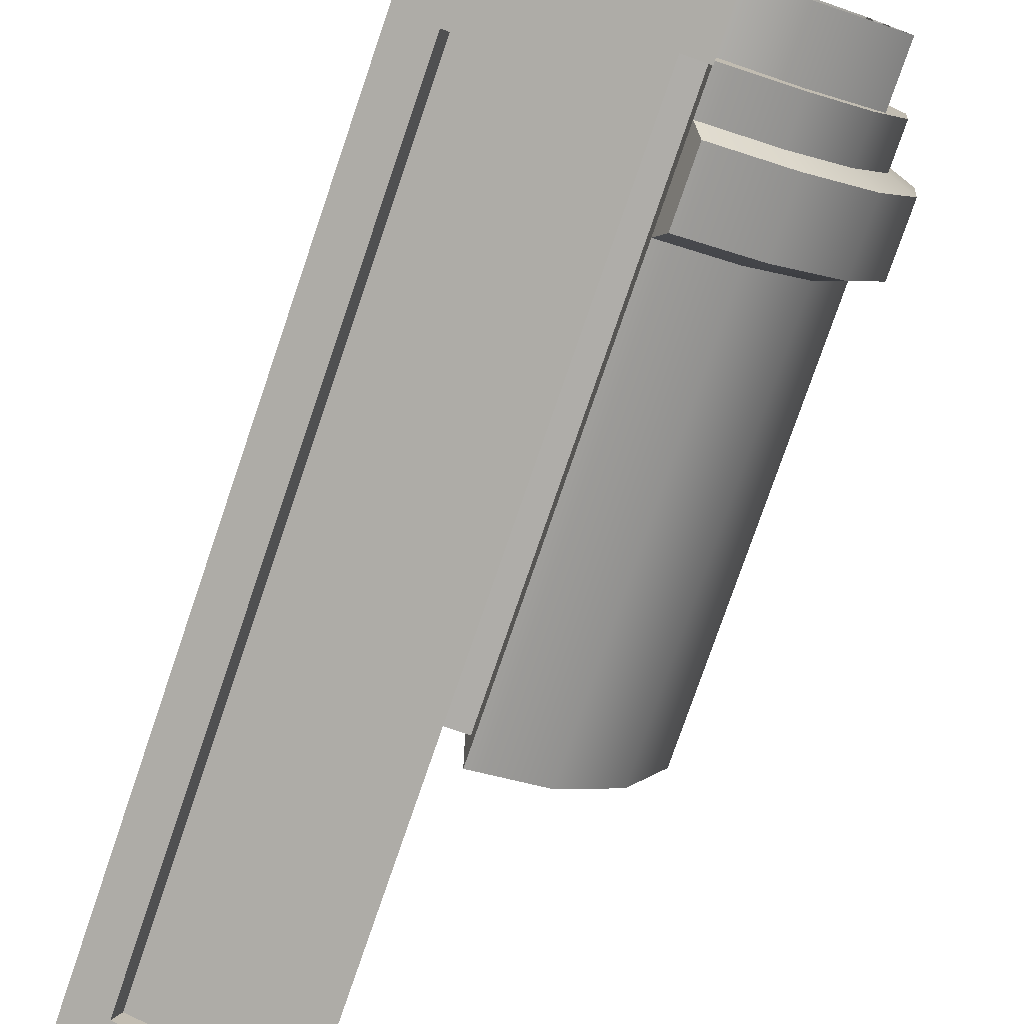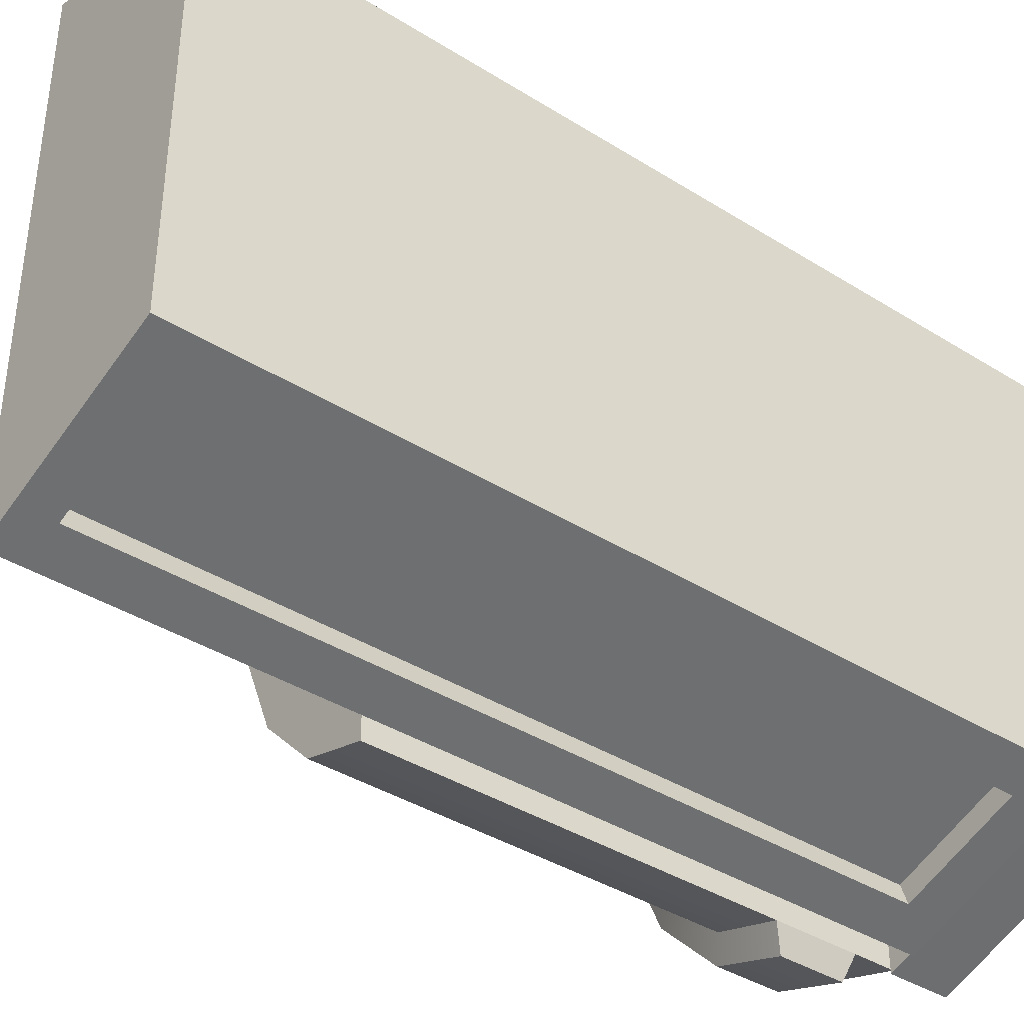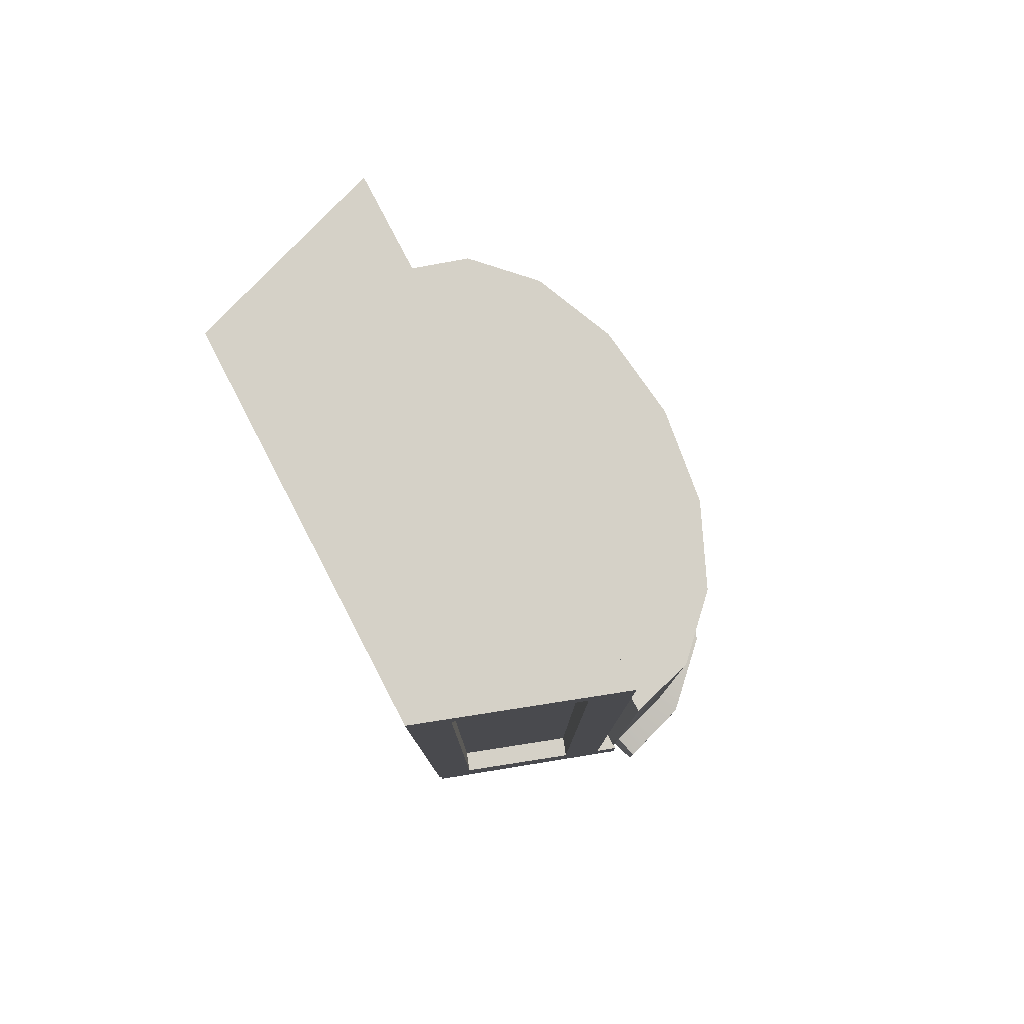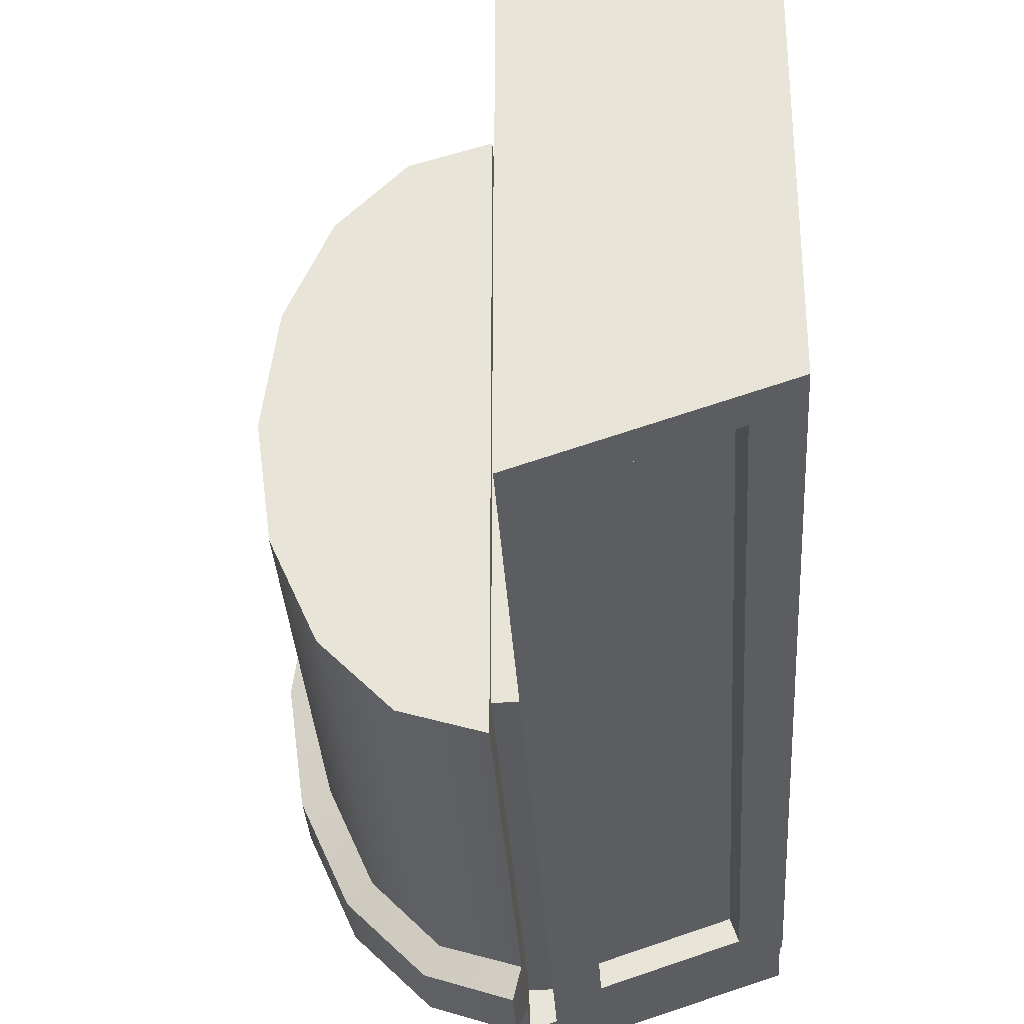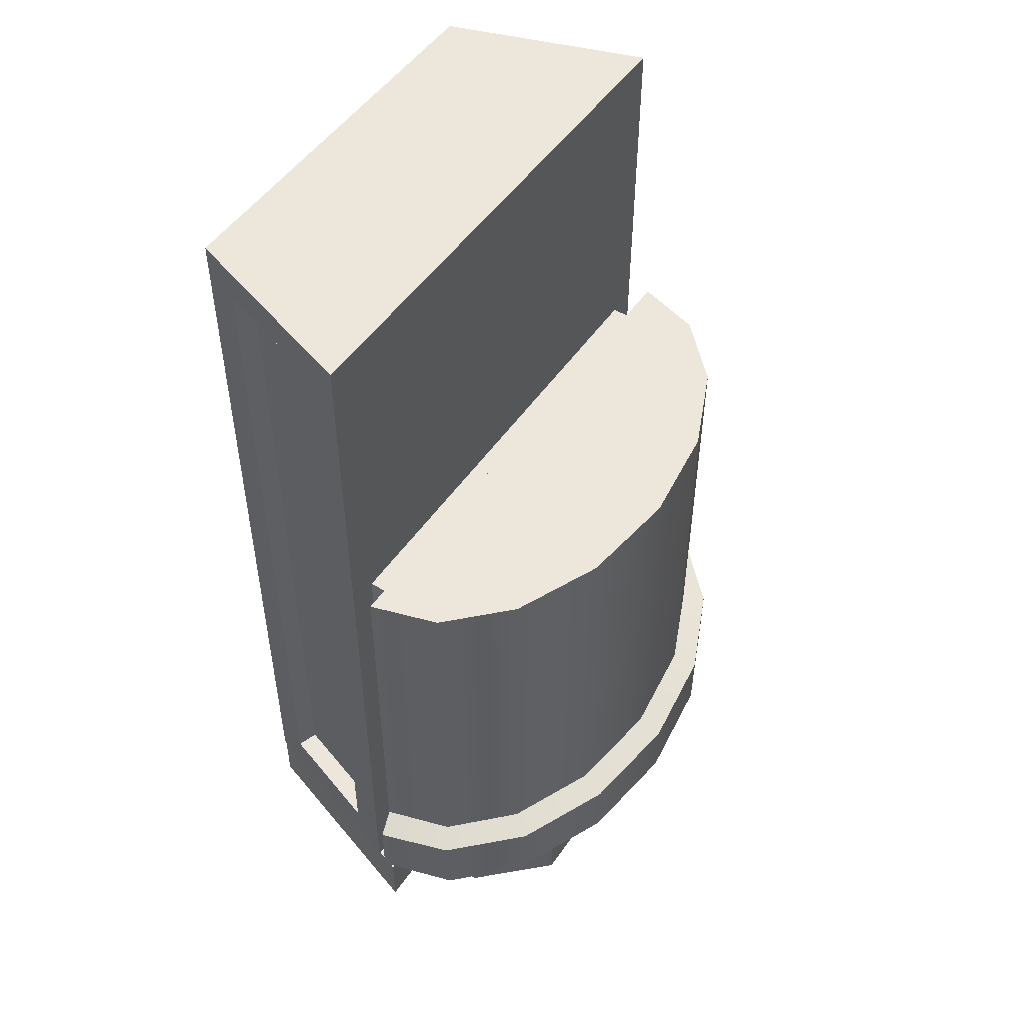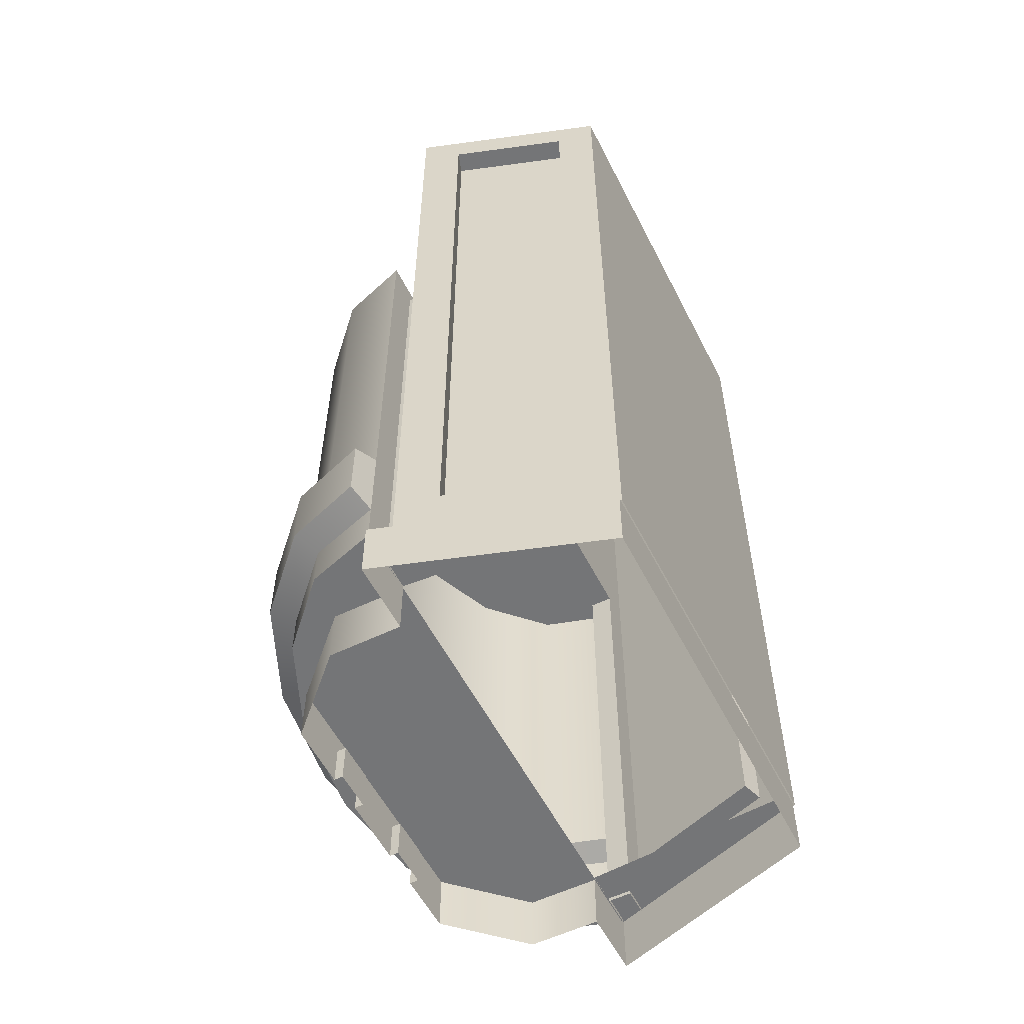
<metadata>
{"format":"obj","ext":"obj","renderer":"f3d","projection":"perspective","resolution":1024,"background":"white","views":[{"elev":-77.4,"azim":-18.9,"up":"+Z"},{"elev":-39.1,"azim":-128.1,"up":"+Z"},{"elev":79.4,"azim":-27.5,"up":"+Y"},{"elev":-33.1,"azim":-176.6,"up":"+Z"},{"elev":50.7,"azim":33.5,"up":"+Y"},{"elev":-56.4,"azim":-153.2,"up":"+Y"}]}
</metadata>
<code>
v 4.837 1.729 -3.061
v 3.702 1.729 -5.656
v 2.004 1.729 -7.391
v -3e-05 1.729 -8
v -3.1e-05 1.729 8
v 2.004 1.729 7.391
v 3.702 1.729 5.657
v 4.837 1.729 3.062
v 5.236 1.729 0.000463
v 4.837 17.29 -3.061
v 3.702 17.29 -5.656
v 2.004 17.29 -7.391
v -3e-05 17.29 -8
v -3.1e-05 17.29 8
v 2.004 17.29 7.391
v 3.702 17.29 5.657
v 4.837 17.29 3.062
v 5.236 17.29 0.000463
v -3.1e-05 1.729 0.000463
v -3.1e-05 17.29 0.000463
v -3e-05 2.968 -8
v 2.004 2.968 -7.391
v 3.702 2.968 -5.656
v 4.837 2.968 -3.061
v 5.236 2.968 0.000463
v 4.837 2.968 3.062
v 3.702 2.968 5.657
v 2.004 2.968 7.391
v -3.1e-05 2.968 8
v -3e-05 5.465 -8
v 2.004 5.465 -7.391
v 3.702 5.465 -5.656
v 4.837 5.465 -3.061
v 5.236 5.465 0.000463
v 4.837 5.465 3.062
v 3.702 5.465 5.657
v 2.004 5.465 7.391
v -3.1e-05 5.465 8
v 0.227 3.243 -8.747
v 2.396 3.243 -8.037
v 0.227 5.19 -8.747
v 2.396 5.19 -8.037
v 4.339 3.243 -6.086
v 4.339 5.19 -6.086
v 5.582 3.243 -3.268
v 5.582 5.19 -3.268
v 6.01 3.243 0.000463
v 6.01 5.19 0.000463
v 5.582 3.243 3.269
v 5.582 5.19 3.269
v 4.339 3.243 6.087
v 4.339 5.19 6.087
v 2.396 3.243 8.038
v 2.396 5.19 8.038
v 0.227 3.243 8.747
v 0.227 5.19 8.747
v -3e-05 1.712 -7.022
v -3e-05 3.351 -7.022
v -3.1e-05 1.712 7.023
v -3.1e-05 3.351 7.023
v -3e-05 16.83 -7.022
v -3.1e-05 16.83 0.000463
v -3.1e-05 16.83 7.023
v -3e-05 5.702 -7.022
v -3.1e-05 5.702 7.023
v -0.6957 1.712 -7.022
v -0.6957 3.351 -7.022
v -0.6957 1.712 7.023
v -0.6957 3.351 7.023
v -0.6957 16.83 -7.022
v -0.6957 16.83 0.000463
v -0.6957 16.83 7.023
v -0.6957 5.702 -7.022
v -0.6957 5.702 7.023
v -0.6957 1.729 -7.928
v -0.6957 2.991 -7.928
v -0.6957 1.729 7.929
v -0.6957 2.991 7.929
v -0.6957 17.29 -7.928
v -0.6957 17.29 0.000463
v -0.6957 17.29 7.929
v -0.6957 5.485 -7.928
v -0.6957 5.485 7.929
v -6.494 1.729 -5.965
v -6.494 2.991 -5.965
v -6.494 1.729 5.966
v -6.494 2.991 5.966
v -6.494 17.29 -5.965
v -6.494 17.29 0.000463
v -6.494 17.29 5.966
v -6.494 5.485 -5.965
v -6.494 5.485 5.966
v -6.494 1.729 0.000463
v -6.494 2.991 0.000463
v -6.494 5.485 0.000463
v -0.6957 26.84 -7.928
v -0.6957 26.84 0.000463
v -6.494 26.84 -5.965
v -6.494 26.84 0.000463
v -0.6957 26.84 7.929
v -6.494 26.84 5.966
v -1.86 1.729 -7.534
v -1.86 2.991 -7.534
v -1.86 5.485 -7.534
v -1.86 17.29 -7.534
v -1.86 26.84 -7.534
v -1.86 26.84 0.000463
v -1.86 26.84 7.535
v -1.86 17.29 7.535
v -1.86 5.485 7.535
v -1.86 2.991 7.535
v -1.86 1.729 7.535
v -5.365 1.729 -6.348
v -5.365 2.991 -6.348
v -5.365 5.485 -6.348
v -5.365 17.29 -6.348
v -5.365 26.84 -6.348
v -5.365 26.84 0.000463
v -5.365 26.84 6.349
v -5.365 17.29 6.349
v -5.365 5.485 6.349
v -5.365 2.991 6.349
v -5.365 1.729 6.349
v -5.365 25.82 -6.348
v -1.86 25.82 -7.534
v -0.6957 25.82 -7.928
v -0.6957 25.82 0.000463
v -0.6957 25.82 7.929
v -1.86 25.82 7.535
v -5.365 25.82 6.349
v -6.494 25.82 5.966
v -6.494 25.82 0.000463
v -6.494 25.82 -5.965
v -1.65 2.991 -6.914
v -1.65 5.485 -6.914
v -5.155 2.991 -5.727
v -5.155 5.485 -5.727
v -1.65 17.29 -6.914
v -5.155 17.29 -5.727
v -1.65 25.82 -6.914
v -5.155 25.82 -5.727
v -1.65 17.29 6.915
v -5.155 17.29 5.728
v -1.65 25.82 6.915
v -5.155 25.82 5.728
v -1.65 5.485 6.915
v -5.155 5.485 5.728
v -1.65 2.991 6.915
v -5.155 2.991 5.728
v -6.433 0.000352 5.6
v 2.122 0.000352 6.049
v -6.433 1.825 5.6
v 2.122 1.825 6.049
v -6.433 1.825 -5.599
v 2.122 1.825 -6.048
v -6.433 0.000352 -5.599
v 2.122 0.000352 -6.048
v 4.182 0.000352 -4.045
v 4.182 0.000352 4.045
v 4.182 1.825 -4.045
v 4.182 1.825 4.045
v 4.182 0.000352 2.218
v 4.182 1.825 2.218
v 4.182 0.000352 1.019
v 4.182 1.825 1.019
v 4.182 0.000352 -1.035
v 4.182 1.825 -1.035
v 4.182 0.000352 -2.2
v 4.182 1.825 -2.2
v 4.182 1.224 2.218
v 4.182 1.224 4.045
v 2.122 1.224 6.049
v -6.433 1.224 5.6
v -6.433 1.224 -5.599
v 2.122 1.224 -6.048
v 4.182 1.224 -4.045
v 4.182 1.224 -2.2
v 4.182 1.224 -1.035
v 4.182 1.224 1.019
v 3.921 0.000352 1.019
v 3.921 0.000352 2.218
v 3.921 1.224 1.019
v 3.921 1.224 2.218
v 3.921 0.000352 -2.2
v 3.921 0.000352 -1.035
v 3.921 1.224 -2.2
v 3.921 1.224 -1.035
v 0.005278 1.825 -6.048
v 0.005278 1.224 -6.048
v 0.005278 0.000352 -6.048
v 0.03096 1.825 6.049
v 0.03096 1.224 6.049
v 0.03096 0.000352 6.049
v -6.433 1.224 -5.98
v 0.005278 1.224 -8.122
v 0.005278 0.000352 -8.122
v -6.433 0.000352 -5.98
v -6.433 1.825 -5.98
v 0.005278 1.825 -8.122
v 0.03096 1.224 8.123
v -6.433 1.224 5.981
v 0.03096 1.825 8.123
v -6.433 1.825 5.981
v -6.433 0.000352 5.981
v 0.03096 0.000352 8.123
g pCylinder2
f 1 2 23 24
f 2 3 22 23
f 3 4 21 22
f 5 6 28 29
f 6 7 27 28
f 7 8 26 27
f 8 9 25 26
f 9 1 24 25
f 2 1 19
f 3 2 19
f 4 3 19
f 6 5 19
f 7 6 19
f 8 7 19
f 9 8 19
f 1 9 19
f 10 11 20
f 11 12 20
f 12 13 20
f 14 15 20
f 15 16 20
f 16 17 20
f 17 18 20
f 18 10 20
f 40 39 41 42
f 43 40 42 44
f 45 43 44 46
f 47 45 46 48
f 49 47 48 50
f 51 49 50 52
f 53 51 52 54
f 55 53 54 56
f 31 30 13 12
f 32 31 12 11
f 33 32 11 10
f 34 33 10 18
f 35 34 18 17
f 36 35 17 16
f 37 36 16 15
f 38 37 15 14
f 22 21 39 40
f 21 30 41 39
f 30 31 42 41
f 23 22 40 43
f 31 32 44 42
f 24 23 43 45
f 32 33 46 44
f 25 24 45 47
f 33 34 48 46
f 26 25 47 49
f 34 35 50 48
f 27 26 49 51
f 35 36 52 50
f 28 27 51 53
f 36 37 54 52
f 29 28 53 55
f 37 38 56 54
f 38 29 55 56
f 21 4 57 58
f 5 29 60 59
f 20 13 61 62
f 14 20 62 63
f 30 21 58 64
f 29 38 65 60
f 13 30 64 61
f 38 14 63 65
f 58 57 66 67
f 59 60 69 68
f 62 61 70 71
f 63 62 71 72
f 64 58 67 73
f 60 65 74 69
f 61 64 73 70
f 65 63 72 74
f 67 66 75 76
f 68 69 78 77
f 71 70 79 80
f 72 71 80 81
f 73 67 76 82
f 69 74 83 78
f 70 73 82 79
f 74 72 81 83
f 76 75 102 103
f 77 78 111 112
f 97 96 106 107
f 100 97 107 108
f 82 76 103 104
f 78 83 110 111
f 79 82 104 105
f 83 81 109 110
f 88 91 95 89
f 91 85 94 95
f 85 84 93 94
f 94 93 86 87
f 95 94 87 92
f 89 95 92 90
f 80 79 126 127
f 79 105 125 126
f 88 89 132 133
f 81 80 127 128
f 89 90 131 132
f 109 81 128 129
f 103 102 113 114
f 135 134 136 137
f 138 135 137 139
f 140 138 139 141
f 107 106 117 118
f 108 107 118 119
f 143 142 144 145
f 146 142 143 147
f 148 146 147 149
f 112 111 122 123
f 114 113 84 85
f 115 114 85 91
f 116 115 91 88
f 133 124 116 88
f 118 117 98 99
f 119 118 99 101
f 90 120 130 131
f 121 120 90 92
f 122 121 92 87
f 123 122 87 86
f 106 125 124 117
f 126 125 106 96
f 127 126 96 97
f 128 127 97 100
f 129 128 100 108
f 130 129 108 119
f 131 130 119 101
f 132 131 101 99
f 133 132 99 98
f 117 124 133 98
f 104 103 134 135
f 103 114 136 134
f 114 115 137 136
f 105 104 135 138
f 115 116 139 137
f 125 105 138 140
f 116 124 141 139
f 124 125 140 141
f 109 129 144 142
f 129 130 145 144
f 130 120 143 145
f 110 109 142 146
f 120 121 147 143
f 111 110 146 148
f 121 122 149 147
f 122 111 148 149
f 193 151 172 192
f 194 195 196 197
f 159 162 170 171
f 156 150 173 174
f 157 175 176 158
f 172 151 159 171
f 181 180 182 183
f 164 166 178 179
f 185 184 186 187
f 168 158 176 177
f 171 170 163 161
f 153 172 171 161
f 192 172 153 191
f 174 173 152 154
f 198 199 195 194
f 176 175 155 160
f 177 176 160 169
f 178 177 169 167
f 179 178 167 165
f 170 179 165 163
f 164 179 182 180
f 179 170 183 182
f 170 162 181 183
f 168 177 186 184
f 177 178 187 186
f 178 166 185 187
f 188 155 175 189
f 190 189 175 157
f 201 200 202 203
f 204 205 200 201
f 189 190 196 195
f 156 174 194 197
f 154 188 199 198
f 188 189 195 199
f 174 154 198 194
f 192 191 202 200
f 191 152 203 202
f 152 173 201 203
f 193 192 200 205
f 173 150 204 201

</code>
